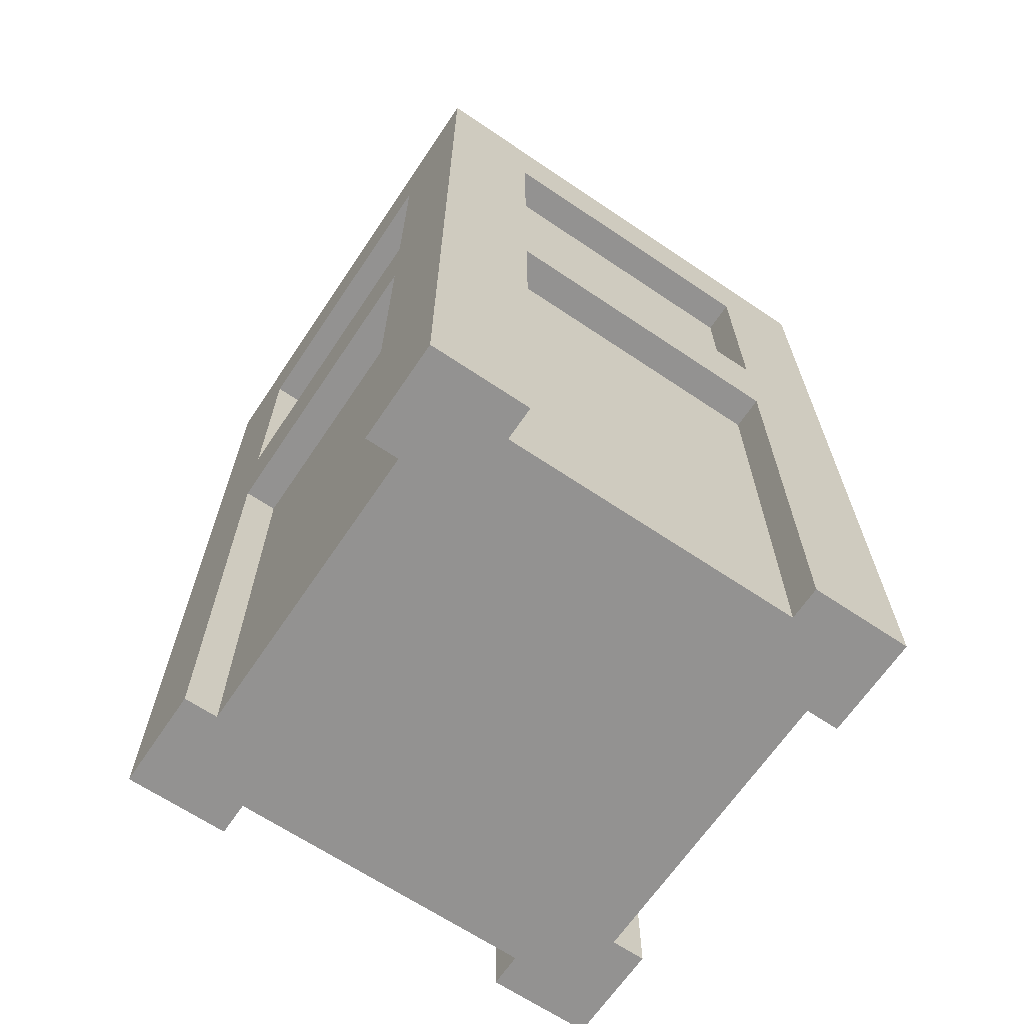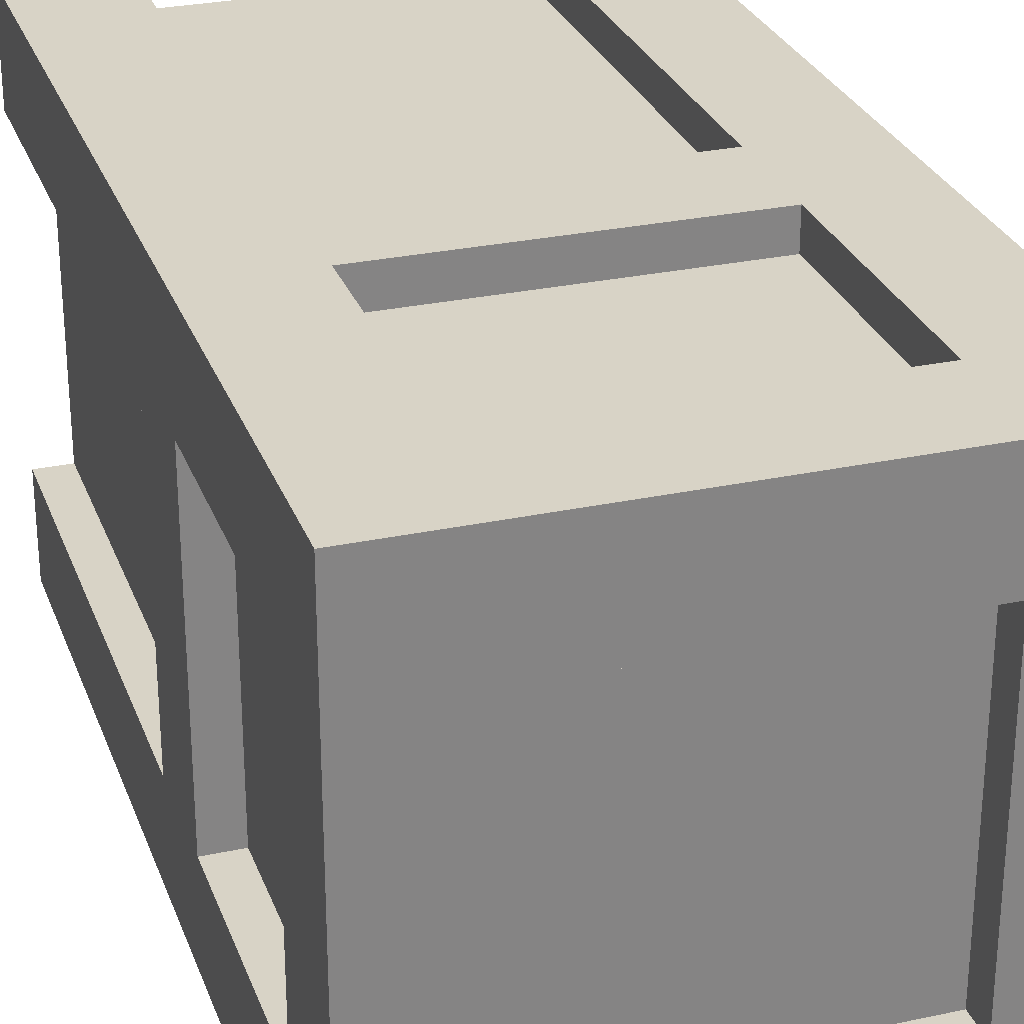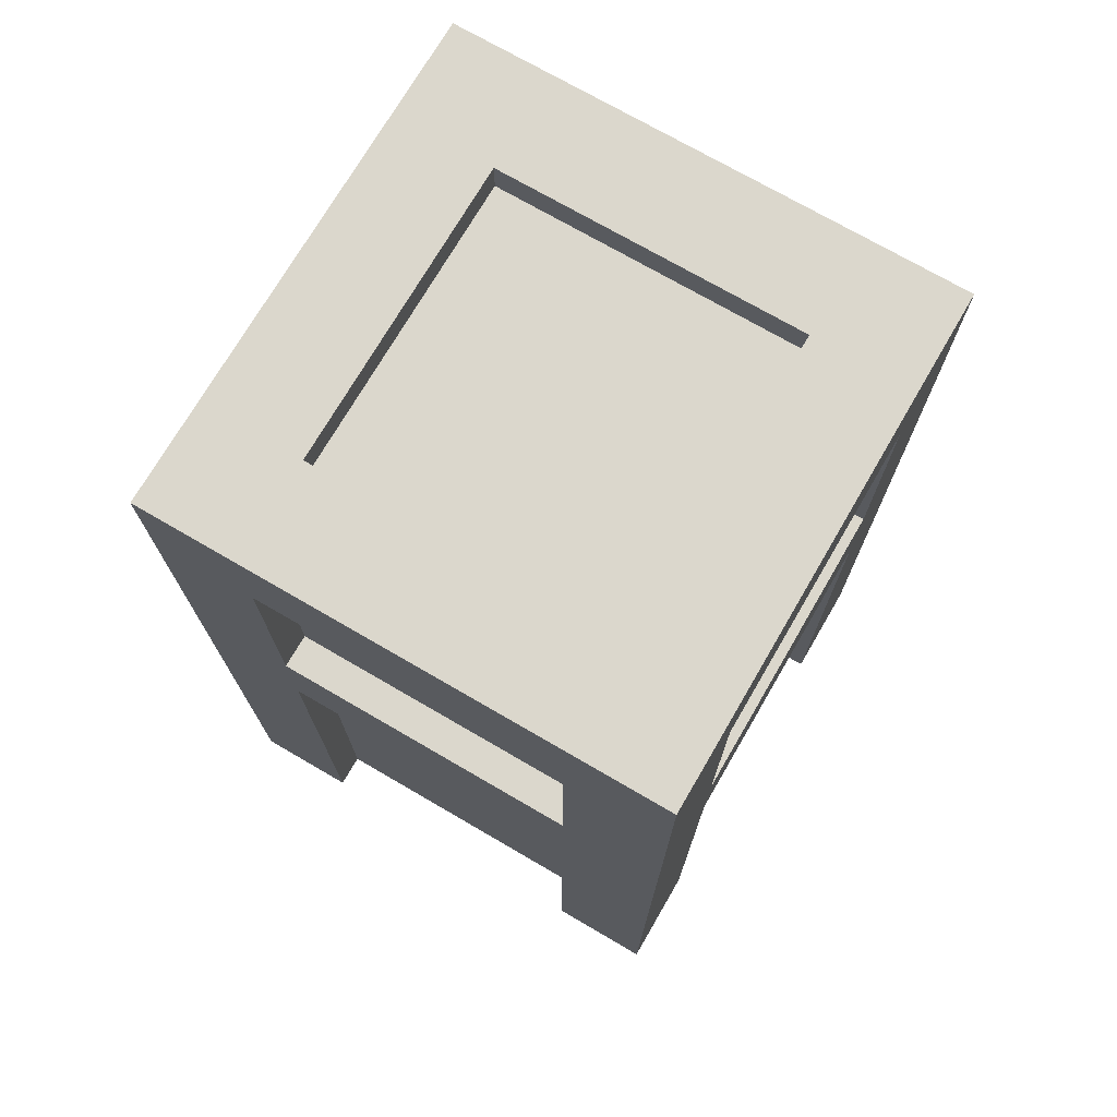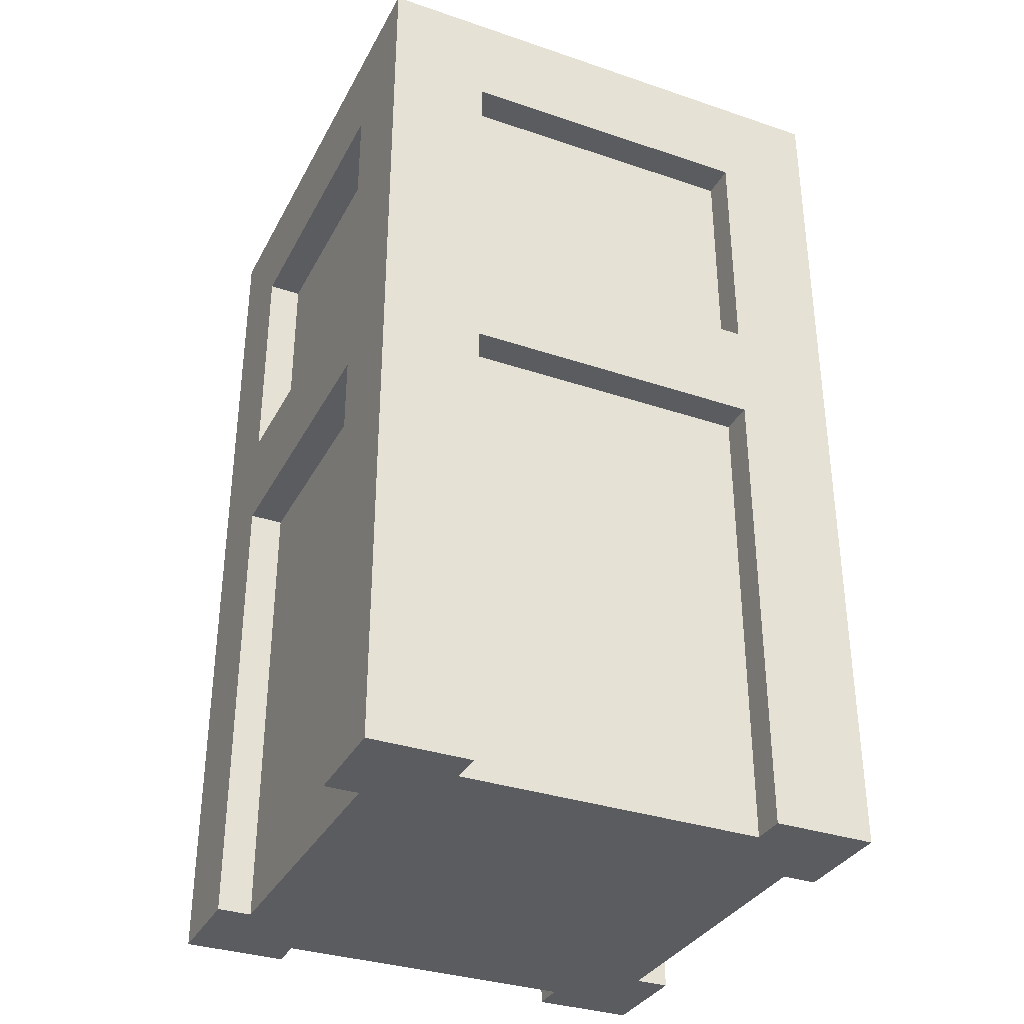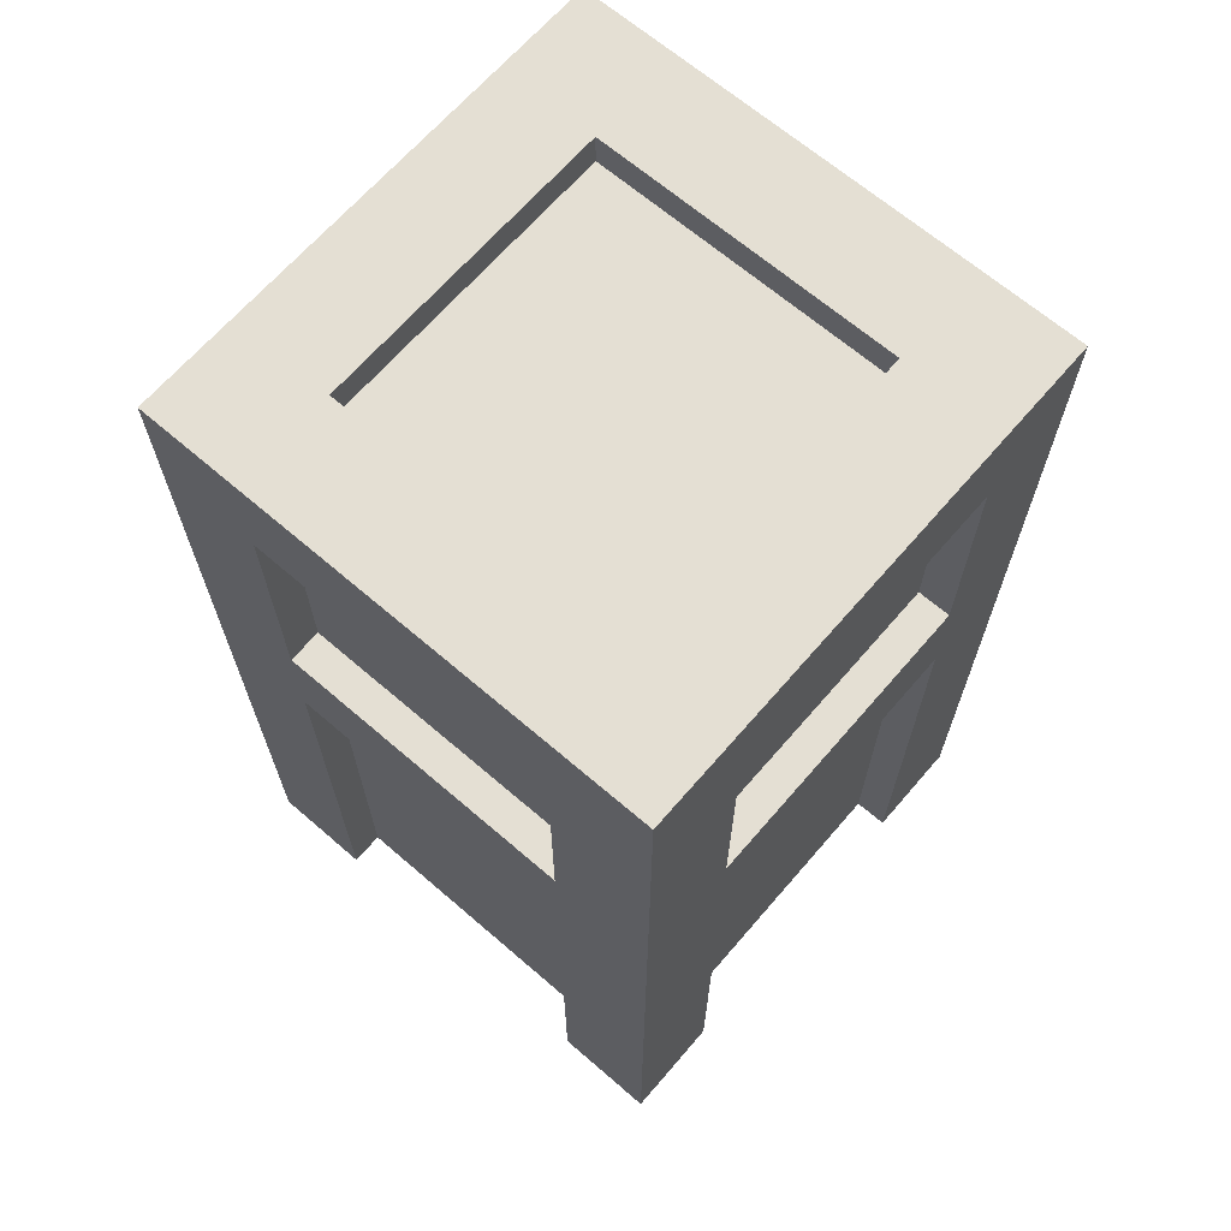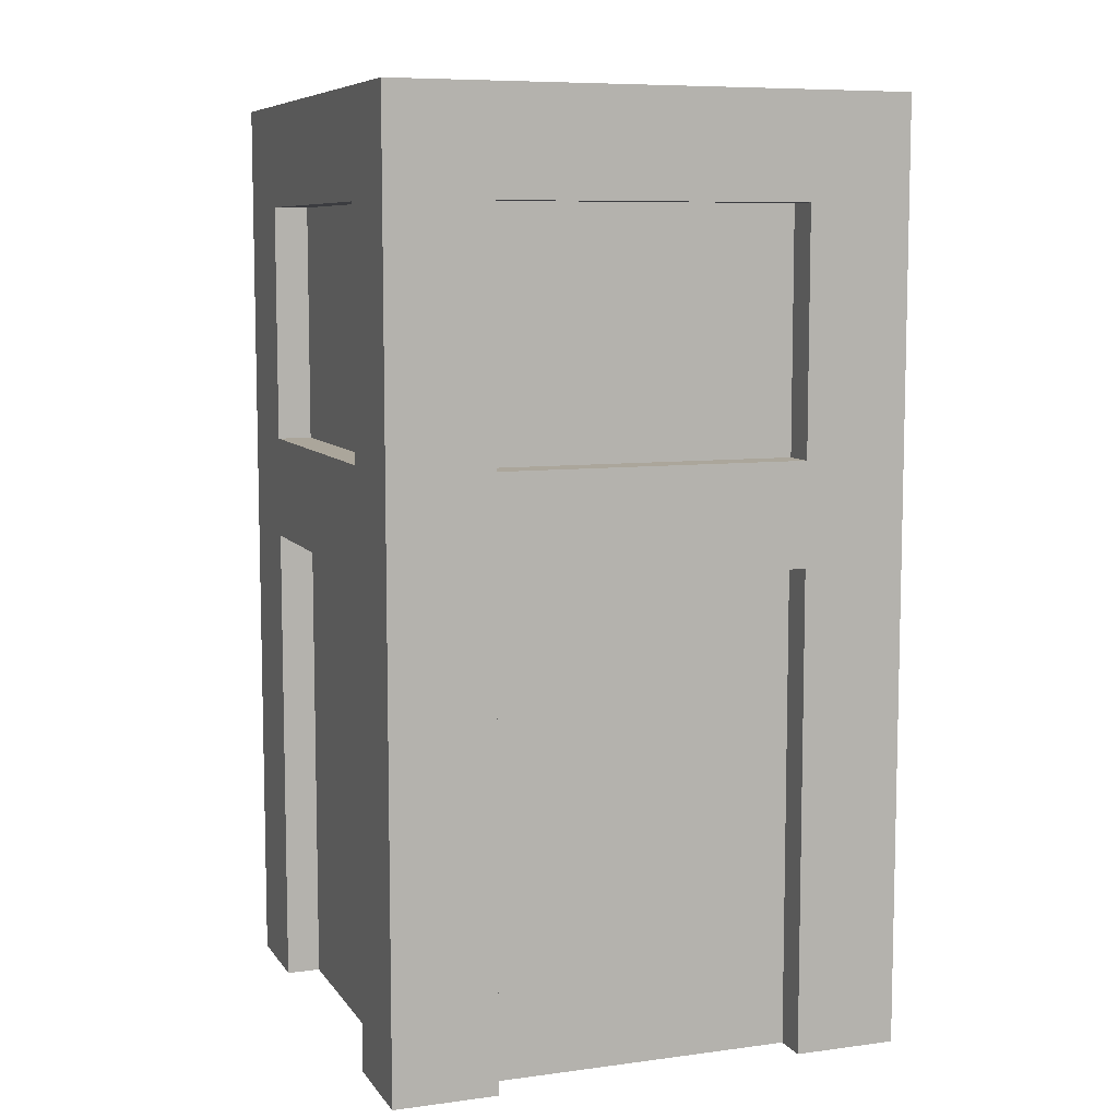
<metadata>
{"format":"obj","ext":"obj","renderer":"f3d","projection":"perspective","resolution":1024,"background":"white","views":[{"elev":-66.4,"azim":146.0,"up":"+Y"},{"elev":28.2,"azim":162.0,"up":"+Z"},{"elev":73.1,"azim":-149.8,"up":"+Y"},{"elev":-33.9,"azim":155.4,"up":"+Y"},{"elev":66.8,"azim":-139.2,"up":"+Y"},{"elev":8.0,"azim":159.8,"up":"+Y"}]}
</metadata>
<code>
o Artillery3-1
v -1.5 2.8 0.9
v -1.5 -0 0.9
v -1.5 -0 1.5
v -1.5 2.8 -0.9
v -1.5 0 -1.5
v -1.5 0 -0.9
v -1.5 3.4 0.9
v -1.5 3.4 -0.9
v -1.5 4.8 0.9
v -1.5 4.8 -0.9
v -1.5 5.4 1.5
v -1.5 5.4 -1.5
v -1.3 2.8 0.9
v -1.3 0 -0.9
v -1.3 -0 0.9
v -1.3 2.8 -0.9
v -1.3 4.8 0.9
v -1.3 3.4 -0.9
v -1.3 3.4 0.9
v -1.3 4.8 -0.9
v 0.9 2.8 1.5
v 0.9 -0 1.3
v 0.9 -0 1.5
v 0.9 2.8 1.3
v 0.9 2.8 -1.3
v 0.9 0 -1.5
v 0.9 0 -1.3
v 0.9 2.8 -1.5
v 0.9 4.8 1.5
v 0.9 3.4 1.3
v 0.9 3.4 1.5
v 0.9 4.8 1.3
v 0.9 4.8 -1.3
v 0.9 3.4 -1.5
v 0.9 3.4 -1.3
v 0.9 4.8 -1.5
v 0.9 5.4 0.9
v 0.9 5.2 -0.9
v 0.9 5.2 0.9
v 0.9 5.4 -0.9
v -0.9 -0 1.5
v -0.9 -0 1.3
v -0.9 2.8 1.5
v -0.9 2.8 1.3
v -0.9 0 -1.3
v -0.9 0 -1.5
v -0.9 2.8 -1.3
v -0.9 2.8 -1.5
v -0.9 3.4 1.5
v -0.9 3.4 1.3
v -0.9 4.8 1.5
v -0.9 4.8 1.3
v -0.9 3.4 -1.3
v -0.9 3.4 -1.5
v -0.9 4.8 -1.3
v -0.9 4.8 -1.5
v -0.9 5.2 0.9
v -0.9 5.2 -0.9
v -0.9 5.4 0.9
v -0.9 5.4 -0.9
v 1.3 -0 0.9
v 1.3 0 -0.9
v 1.3 2.8 0.9
v 1.3 2.8 -0.9
v 1.3 3.4 0.9
v 1.3 3.4 -0.9
v 1.3 4.8 0.9
v 1.3 4.8 -0.9
v 1.5 -0 1.5
v 1.5 -0 0.9
v 1.5 2.8 0.9
v 1.5 0 -0.9
v 1.5 0 -1.5
v 1.5 2.8 -0.9
v 1.5 3.4 0.9
v 1.5 3.4 -0.9
v 1.5 4.8 0.9
v 1.5 4.8 -0.9
v 1.5 5.4 1.5
v 1.5 5.4 -1.5
v -0.9 -0 1.5
v -1.5 5.4 1.5
v -1.5 -0 1.5
v -0.9 2.8 1.5
v -0.9 3.4 1.5
v -0.9 4.8 1.5
v 0.9 2.8 1.5
v 0.9 3.4 1.5
v 0.9 4.8 1.5
v 1.5 -0 1.5
v 0.9 -0 1.5
v 1.5 5.4 1.5
v 0.9 -0 1.3
v -0.9 2.8 1.3
v -0.9 -0 1.3
v 0.9 2.8 1.3
v 0.9 3.4 1.3
v -0.9 4.8 1.3
v -0.9 3.4 1.3
v 0.9 4.8 1.3
v -1.3 0 -0.9
v -1.5 2.8 -0.9
v -1.5 0 -0.9
v -1.3 2.8 -0.9
v -1.3 3.4 -0.9
v -1.5 4.8 -0.9
v -1.5 3.4 -0.9
v -1.3 4.8 -0.9
v 0.9 5.2 -0.9
v -0.9 5.4 -0.9
v -0.9 5.2 -0.9
v 0.9 5.4 -0.9
v 1.5 0 -0.9
v 1.3 2.8 -0.9
v 1.3 0 -0.9
v 1.5 2.8 -0.9
v 1.5 3.4 -0.9
v 1.3 4.8 -0.9
v 1.3 3.4 -0.9
v 1.5 4.8 -0.9
v -1.5 -0 0.9
v -1.5 2.8 0.9
v -1.3 -0 0.9
v -1.3 2.8 0.9
v -1.5 3.4 0.9
v -1.5 4.8 0.9
v -1.3 3.4 0.9
v -1.3 4.8 0.9
v -0.9 5.2 0.9
v -0.9 5.4 0.9
v 0.9 5.2 0.9
v 0.9 5.4 0.9
v 1.3 -0 0.9
v 1.3 2.8 0.9
v 1.5 -0 0.9
v 1.5 2.8 0.9
v 1.3 3.4 0.9
v 1.3 4.8 0.9
v 1.5 3.4 0.9
v 1.5 4.8 0.9
v -0.9 0 -1.3
v -0.9 2.8 -1.3
v 0.9 0 -1.3
v 0.9 2.8 -1.3
v -0.9 3.4 -1.3
v -0.9 4.8 -1.3
v 0.9 3.4 -1.3
v 0.9 4.8 -1.3
v -1.5 0 -1.5
v -1.5 5.4 -1.5
v -0.9 0 -1.5
v -0.9 2.8 -1.5
v -0.9 3.4 -1.5
v -0.9 4.8 -1.5
v 0.9 2.8 -1.5
v 0.9 3.4 -1.5
v 0.9 4.8 -1.5
v 1.5 0 -1.5
v 0.9 0 -1.5
v 1.5 5.4 -1.5
v -0.9 -0 1.3
v -0.9 -0 1.5
v -1.5 -0 1.5
v 0.9 -0 1.3
v 1.5 -0 1.5
v 0.9 -0 1.5
v -1.5 -0 0.9
v -1.3 -0 0.9
v -0.9 -0 0.9
v 0.9 -0 0.9
v 1.3 -0 0.9
v 1.5 -0 0.9
v -1.3 0 -0.9
v -0.9 0 -0.9
v 0.9 0 -0.9
v 1.3 0 -0.9
v -0.9 0 -1.3
v -1.5 0 -0.9
v 0.9 0 -1.3
v 1.5 0 -0.9
v -1.5 0 -1.5
v -0.9 0 -1.5
v 0.9 0 -1.5
v 1.5 0 -1.5
v -0.9 2.8 1.3
v 0.9 2.8 1.5
v -0.9 2.8 1.5
v 0.9 2.8 1.3
v -1.5 2.8 -0.9
v -1.3 2.8 0.9
v -1.5 2.8 0.9
v -1.3 2.8 -0.9
v 1.3 2.8 -0.9
v 1.5 2.8 0.9
v 1.3 2.8 0.9
v 1.5 2.8 -0.9
v -0.9 2.8 -1.5
v 0.9 2.8 -1.3
v -0.9 2.8 -1.3
v 0.9 2.8 -1.5
v -0.9 4.8 1.3
v 0.9 4.8 1.5
v -0.9 4.8 1.5
v 0.9 4.8 1.3
v -1.5 4.8 -0.9
v -1.3 4.8 0.9
v -1.5 4.8 0.9
v -1.3 4.8 -0.9
v 1.3 4.8 -0.9
v 1.5 4.8 0.9
v 1.3 4.8 0.9
v 1.5 4.8 -0.9
v -0.9 4.8 -1.5
v 0.9 4.8 -1.3
v -0.9 4.8 -1.3
v 0.9 4.8 -1.5
v -0.9 3.4 1.5
v 0.9 3.4 1.5
v -0.9 3.4 1.3
v 0.9 3.4 1.3
v -1.5 3.4 0.9
v -1.3 3.4 0.9
v -1.5 3.4 -0.9
v -1.3 3.4 -0.9
v 1.3 3.4 0.9
v 1.5 3.4 0.9
v 1.3 3.4 -0.9
v 1.5 3.4 -0.9
v -0.9 3.4 -1.3
v 0.9 3.4 -1.3
v -0.9 3.4 -1.5
v 0.9 3.4 -1.5
v -0.9 5.2 0.9
v 0.9 5.2 0.9
v -0.9 5.2 -0.9
v 0.9 5.2 -0.9
v -1.5 5.4 1.5
v 1.5 5.4 1.5
v -0.9 5.4 0.9
v 0.9 5.4 0.9
v -0.9 5.4 -0.9
v 0.9 5.4 -0.9
v -1.5 5.4 -1.5
v 1.5 5.4 -1.5
f 1 2 3
f 4 5 6
f 7 1 3
f 7 4 1
f 8 5 4
f 8 4 7
f 9 7 3
f 10 5 8
f 11 9 3
f 11 10 9
f 12 5 10
f 12 10 11
f 13 14 15
f 16 14 13
f 17 18 19
f 20 18 17
f 21 22 23
f 24 22 21
f 25 26 27
f 28 26 25
f 29 30 31
f 32 30 29
f 33 34 35
f 36 34 33
f 37 38 39
f 40 38 37
f 41 42 43
f 43 42 44
f 45 46 47
f 47 46 48
f 49 50 51
f 51 50 52
f 53 54 55
f 55 54 56
f 57 58 59
f 59 58 60
f 61 62 63
f 63 62 64
f 65 66 67
f 67 66 68
f 69 70 71
f 72 73 74
f 69 71 75
f 71 74 75
f 74 73 76
f 75 74 76
f 69 75 77
f 76 73 78
f 69 77 79
f 77 78 79
f 78 73 80
f 79 78 80
f 81 82 83
f 84 82 81
f 85 82 84
f 86 82 85
f 87 85 84
f 88 85 87
f 89 82 86
f 90 88 87
f 90 89 88
f 90 87 91
f 92 82 89
f 92 89 90
f 93 94 95
f 96 94 93
f 97 98 99
f 100 98 97
f 101 102 103
f 104 102 101
f 105 106 107
f 108 106 105
f 109 110 111
f 112 110 109
f 113 114 115
f 116 114 113
f 117 118 119
f 120 118 117
f 121 122 123
f 123 122 124
f 125 126 127
f 127 126 128
f 129 130 131
f 131 130 132
f 133 134 135
f 135 134 136
f 137 138 139
f 139 138 140
f 141 142 143
f 143 142 144
f 145 146 147
f 147 146 148
f 149 150 151
f 151 150 152
f 152 150 153
f 153 150 154
f 152 153 155
f 155 153 156
f 154 150 157
f 155 156 158
f 156 157 158
f 159 155 158
f 157 150 160
f 158 157 160
f 161 162 163
f 164 165 166
f 167 161 163
f 168 161 167
f 169 164 161
f 169 161 168
f 170 165 164
f 170 164 169
f 171 165 170
f 172 165 171
f 173 169 168
f 173 171 170
f 173 170 169
f 174 171 173
f 175 171 174
f 176 171 175
f 177 173 178
f 177 174 173
f 177 175 174
f 179 180 176
f 179 175 177
f 179 176 175
f 181 177 178
f 182 177 181
f 183 180 179
f 184 180 183
f 185 186 187
f 188 186 185
f 189 190 191
f 192 190 189
f 193 194 195
f 196 194 193
f 197 198 199
f 200 198 197
f 201 202 203
f 204 202 201
f 205 206 207
f 208 206 205
f 209 210 211
f 212 210 209
f 213 214 215
f 216 214 213
f 217 218 219
f 219 218 220
f 221 222 223
f 223 222 224
f 225 226 227
f 227 226 228
f 229 230 231
f 231 230 232
f 233 234 235
f 235 234 236
f 237 238 239
f 239 238 240
f 237 239 241
f 240 238 242
f 237 241 243
f 241 242 243
f 242 238 244
f 243 242 244

</code>
